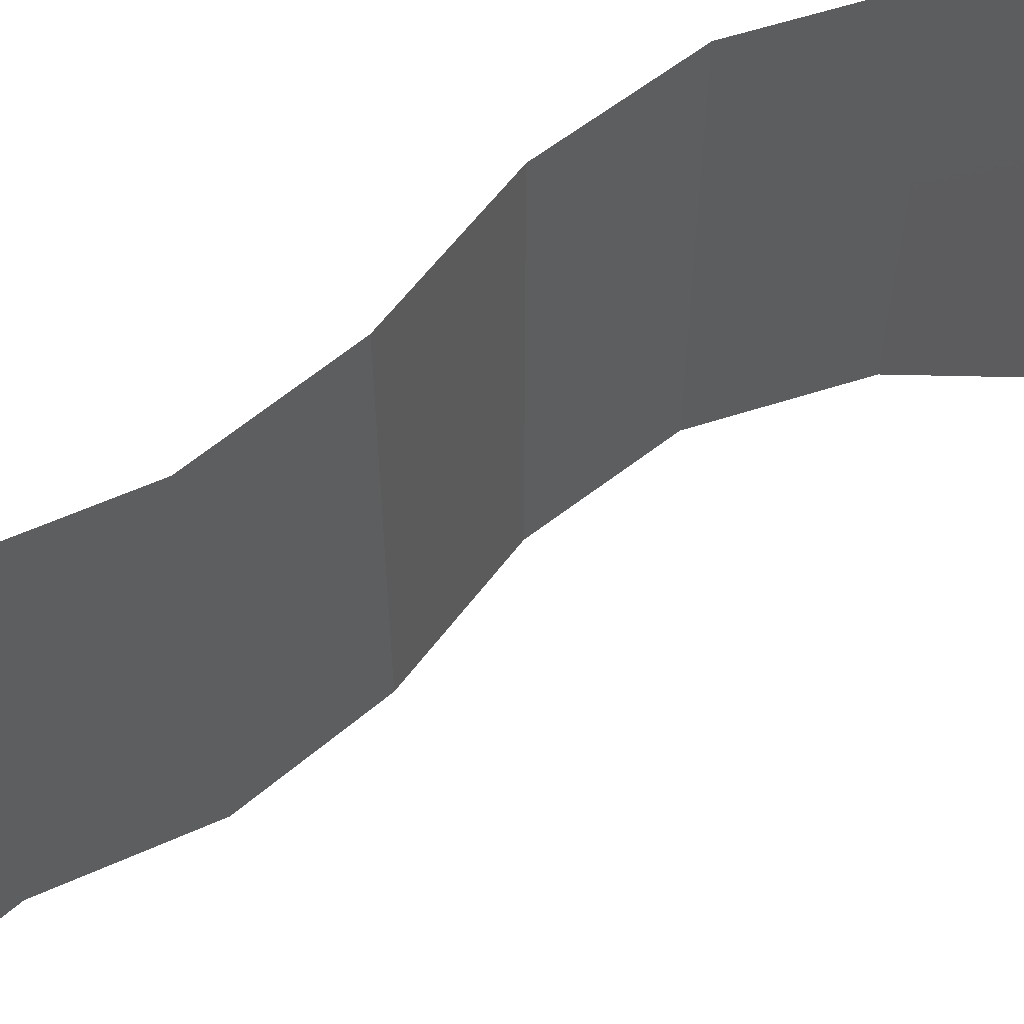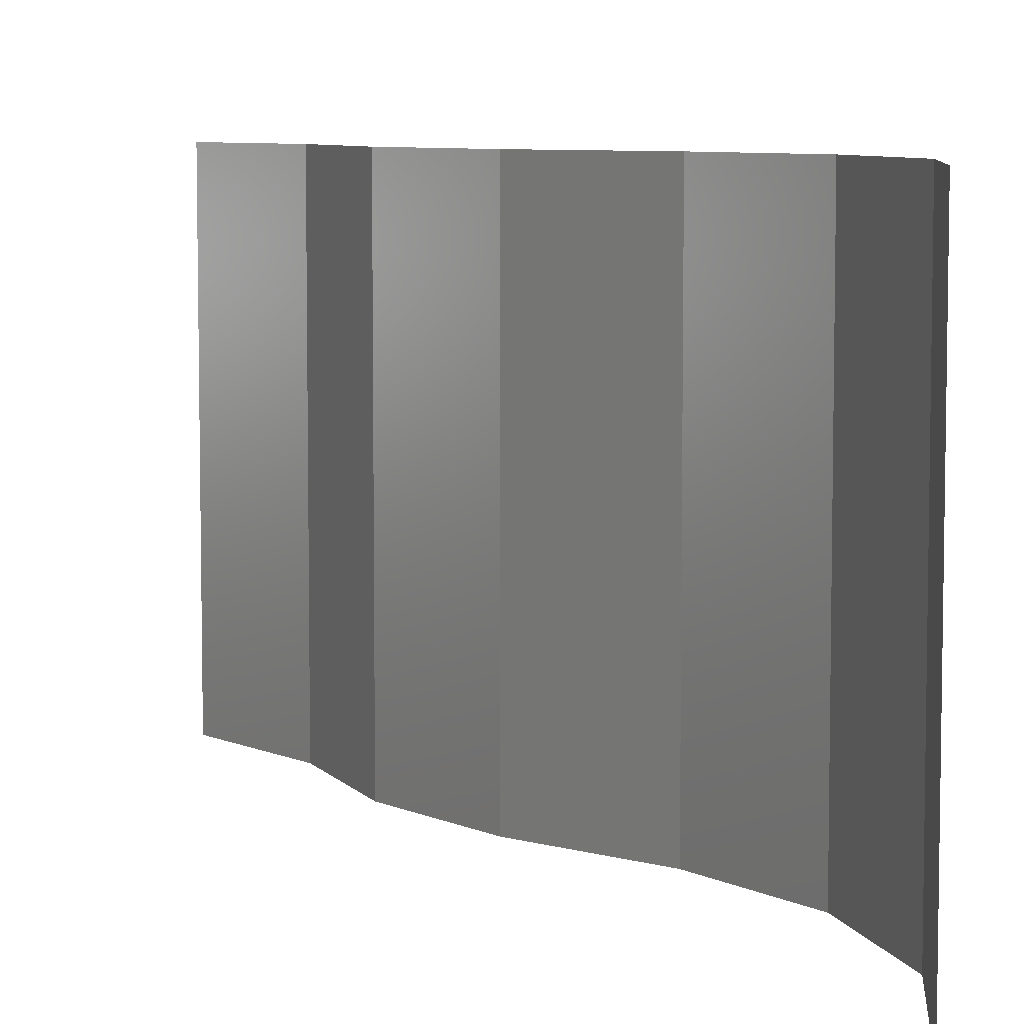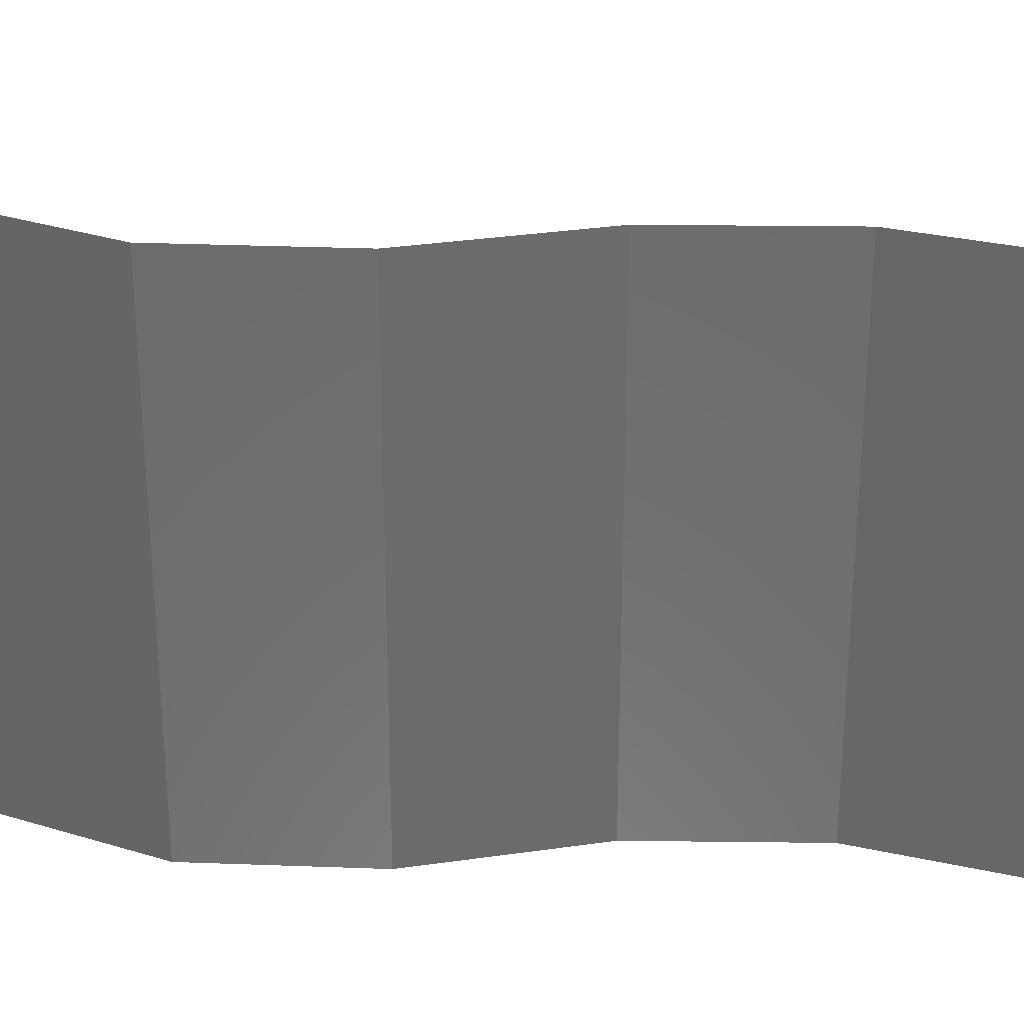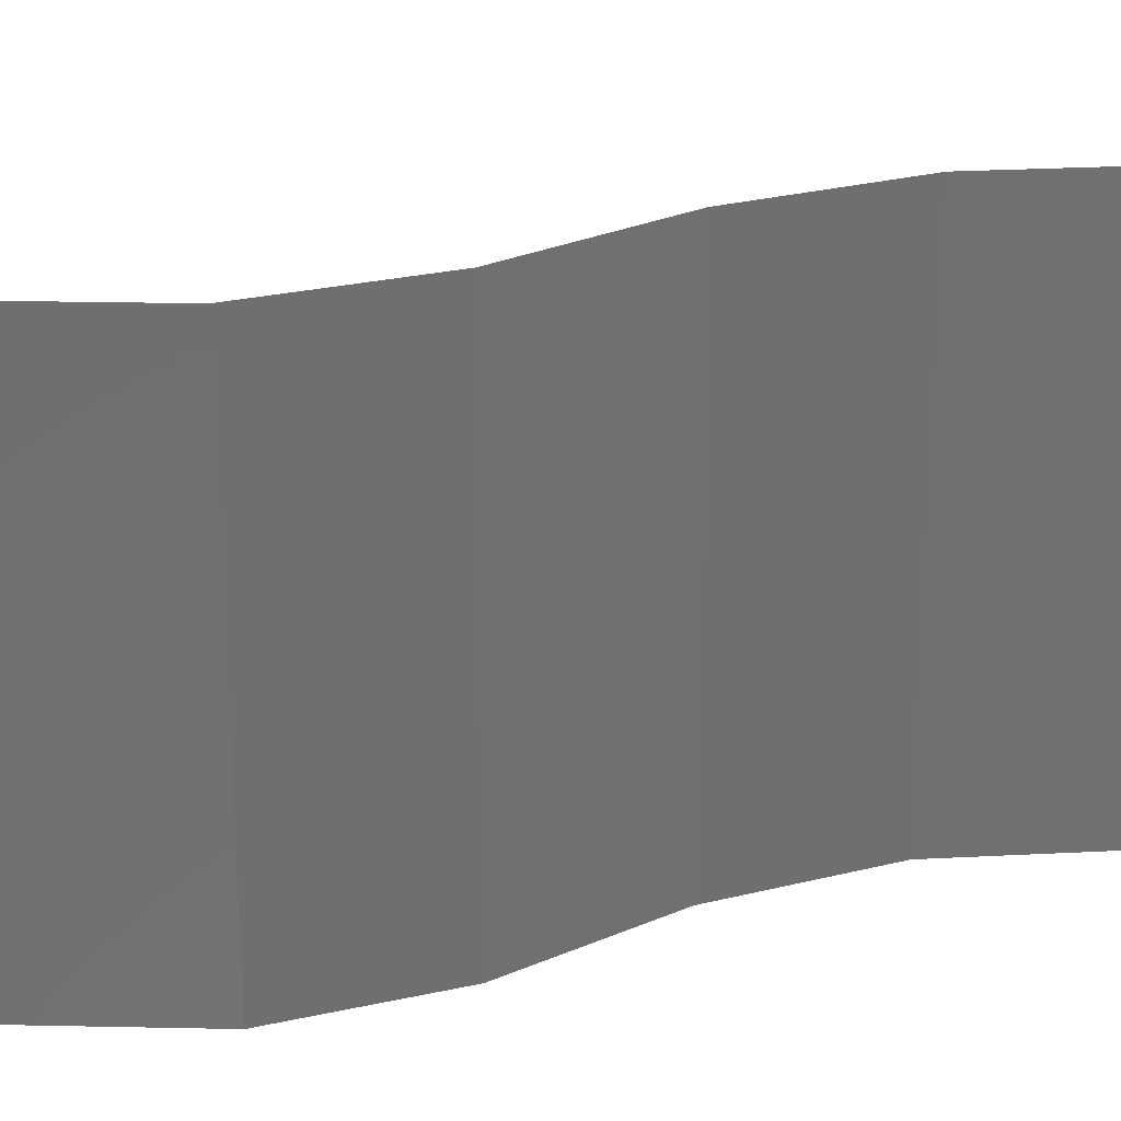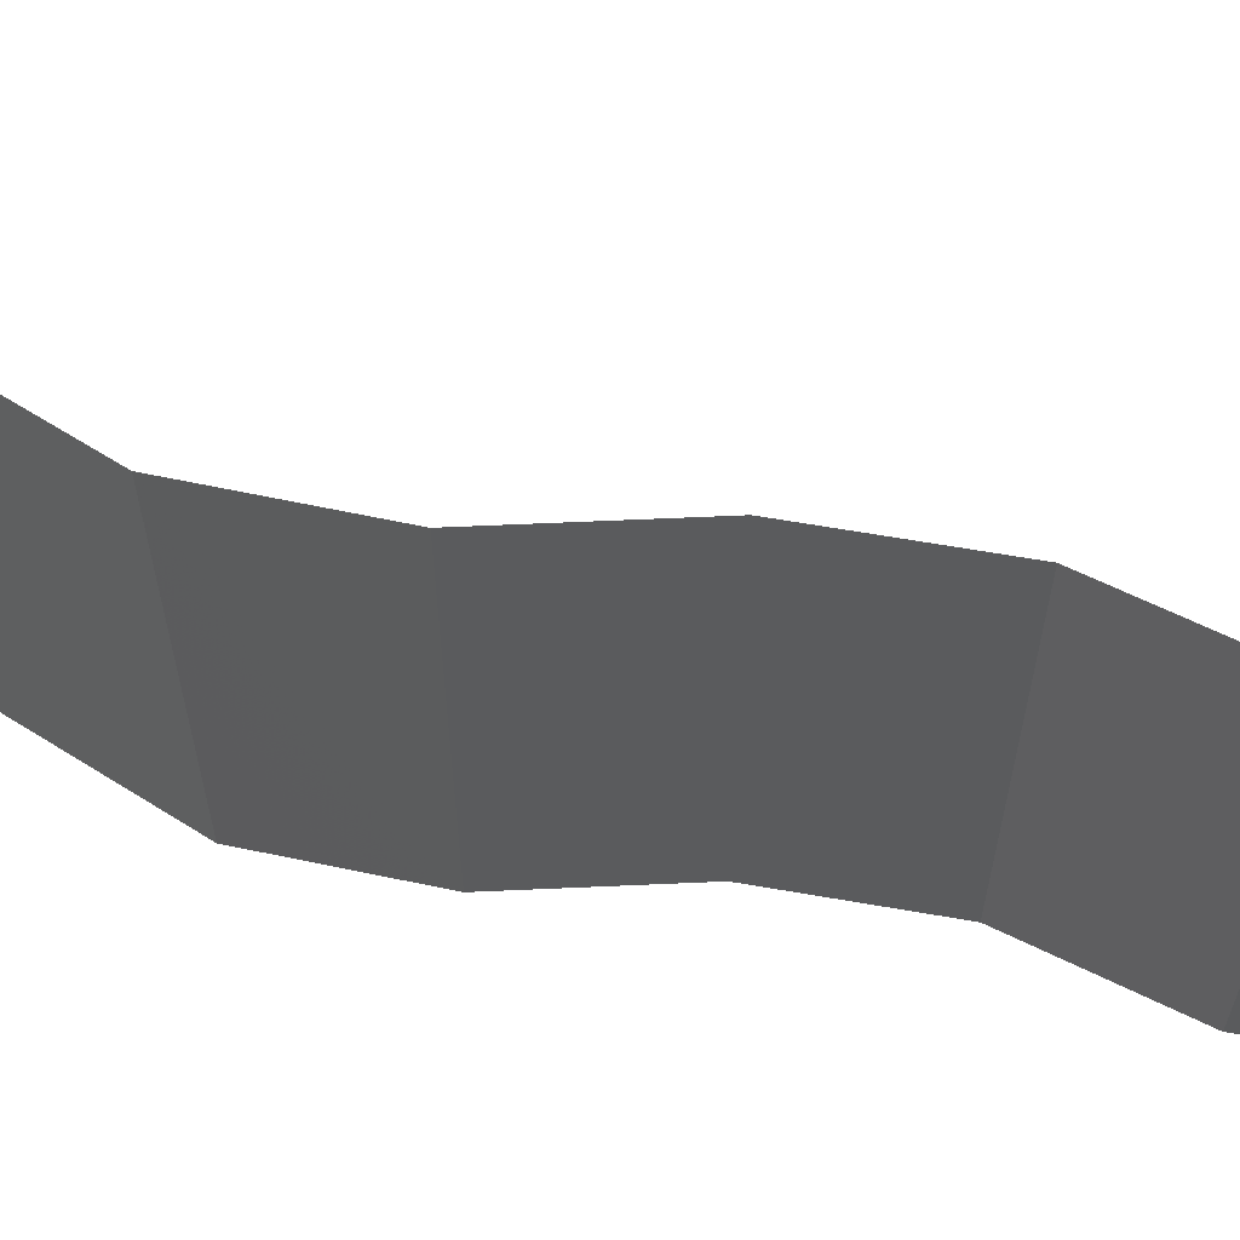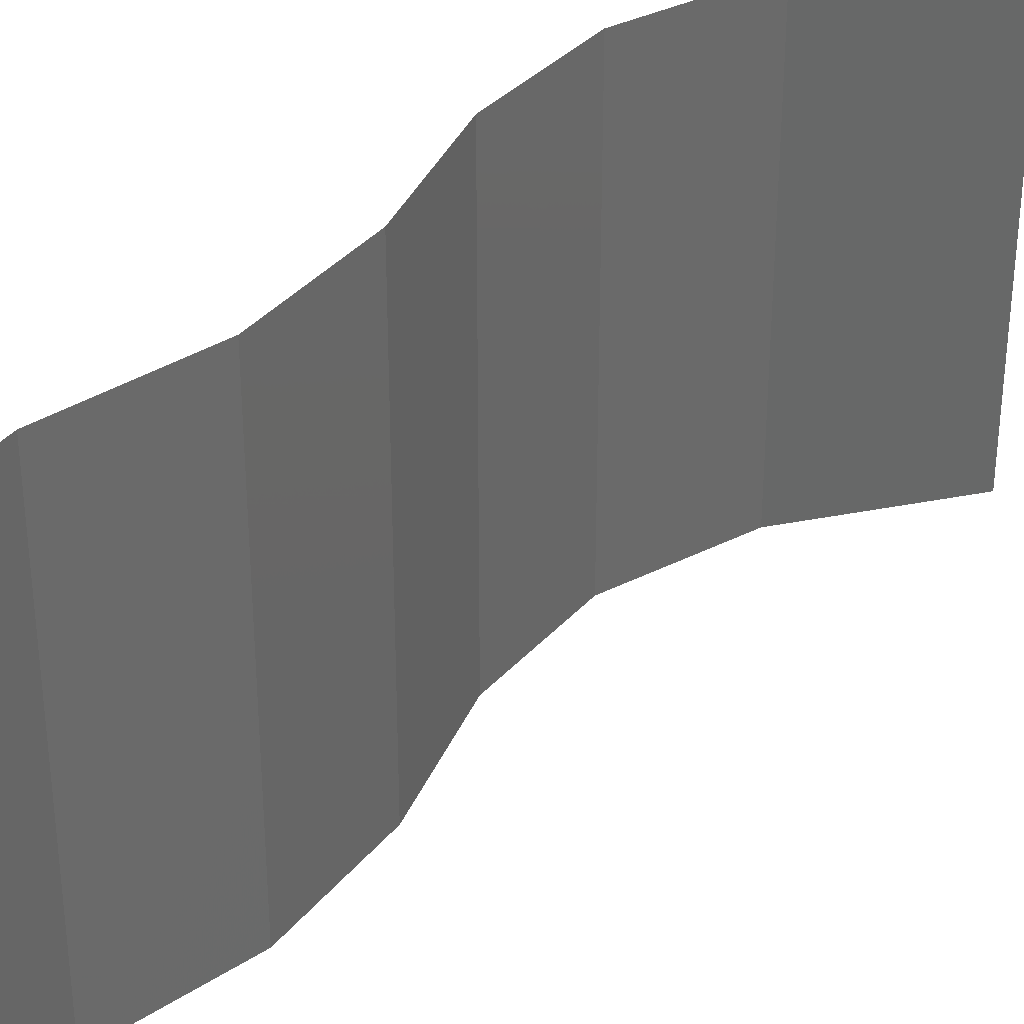
<metadata>
{"format":"stl","ext":"stl","renderer":"f3d","projection":"perspective","resolution":1024,"background":"white","views":[{"elev":60.2,"azim":52.5,"up":"+Z"},{"elev":6.9,"azim":145.8,"up":"+Z"},{"elev":32.2,"azim":-85.8,"up":"+Z"},{"elev":28.1,"azim":-107.5,"up":"+Z"},{"elev":64.3,"azim":-76.8,"up":"+Z"},{"elev":34.5,"azim":36.1,"up":"+Z"}]}
</metadata>
<code>
# stl→obj: 38 verts, 56 faces
v 0.03515 0.05072 0.02
v 0.03515 0.05072 0.01
v 0.0326 0.04755 0.015
v 0.03005 0.04438 0
v 0.03005 0.04438 0.01
v 0.0326 0.04755 0.005
v 0.03515 0.05072 0
v 0.03005 0.04438 0.02
v 0.02783 0.03804 0.01
v 0.02894 0.04121 0.005
v 0.02894 0.04121 0.015
v 0.02783 0.03804 0
v 0.02783 0.03804 0.02
v 0.02796 0.0317 0.01
v 0.02789 0.03487 0.015
v 0.02796 0.0317 0
v 0.02789 0.03487 0.005
v 0.02796 0.0317 0.02
v 0.02975 0.02536 0.01
v 0.02886 0.02853 0.015
v 0.02975 0.02536 0
v 0.02886 0.02853 0.005
v 0.02975 0.02536 0.02
v 0.03011 0.01902 0.02
v 0.02993 0.02219 0.015
v 0.03011 0.01902 0.01
v 0.02993 0.02219 0.005
v 0.03011 0.01902 0
v 0.02864 0.01268 0.01
v 0.02938 0.01585 0.005
v 0.02938 0.01585 0.015
v 0.02864 0.01268 0
v 0.02864 0.01268 0.02
v 0.02909 0.00634 0
v 0.02887 0.00951 0.005
v 0.02909 0.00634 0.01
v 0.02887 0.00951 0.015
v 0.02909 0.00634 0.02
f 1 2 3
f 4 5 6
f 2 7 6
f 5 8 3
f 2 5 3
f 8 1 3
f 5 2 6
f 7 4 6
f 9 5 10
f 5 9 11
f 4 12 10
f 13 8 11
f 5 4 10
f 8 5 11
f 12 9 10
f 9 13 11
f 9 14 15
f 12 16 17
f 18 13 15
f 14 9 17
f 9 12 17
f 13 9 15
f 16 14 17
f 14 18 15
f 14 19 20
f 16 21 22
f 23 18 20
f 19 14 22
f 14 16 22
f 18 14 20
f 21 19 22
f 19 23 20
f 24 23 25
f 26 19 27
f 21 28 27
f 19 26 25
f 19 21 27
f 23 19 25
f 28 26 27
f 26 24 25
f 29 26 30
f 26 29 31
f 28 32 30
f 33 24 31
f 26 28 30
f 24 26 31
f 32 29 30
f 29 33 31
f 32 34 35
f 29 36 37
f 36 29 35
f 38 33 37
f 29 32 35
f 33 29 37
f 34 36 35
f 36 38 37

</code>
